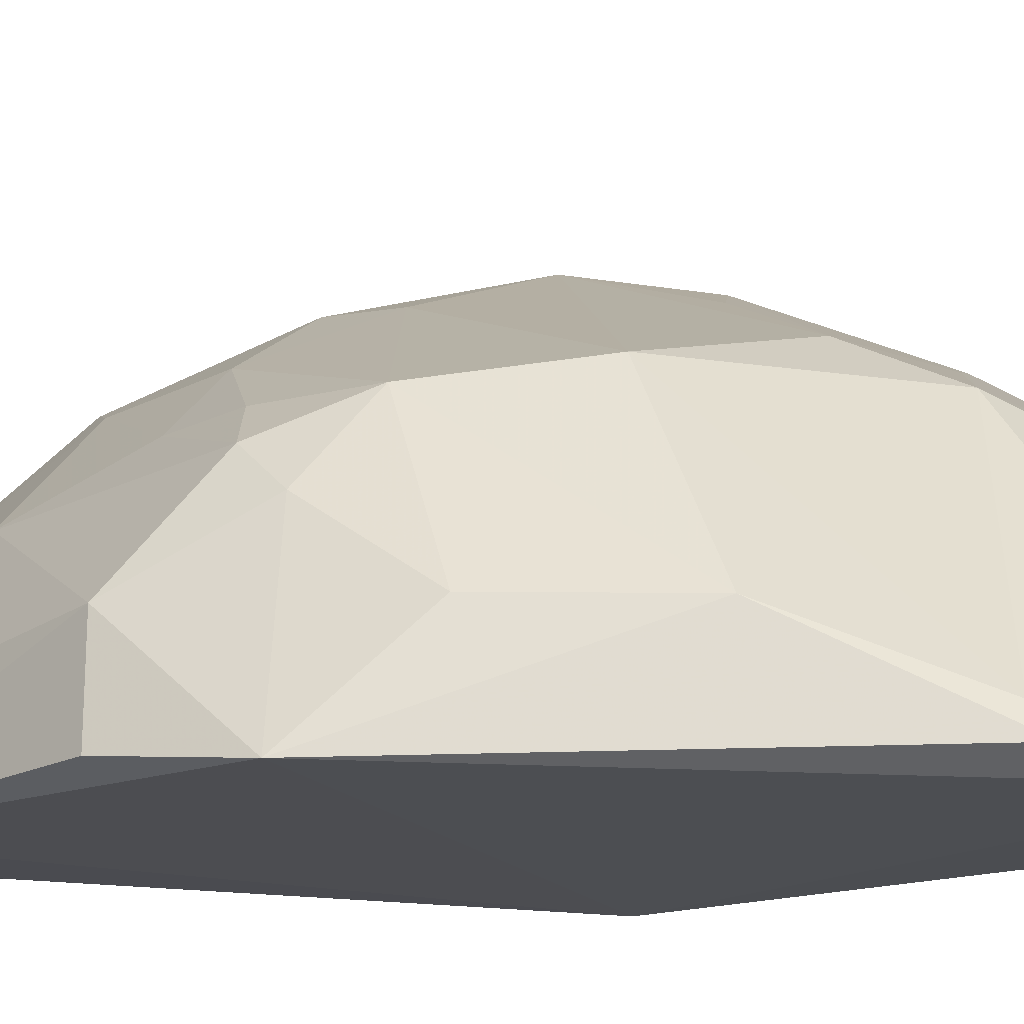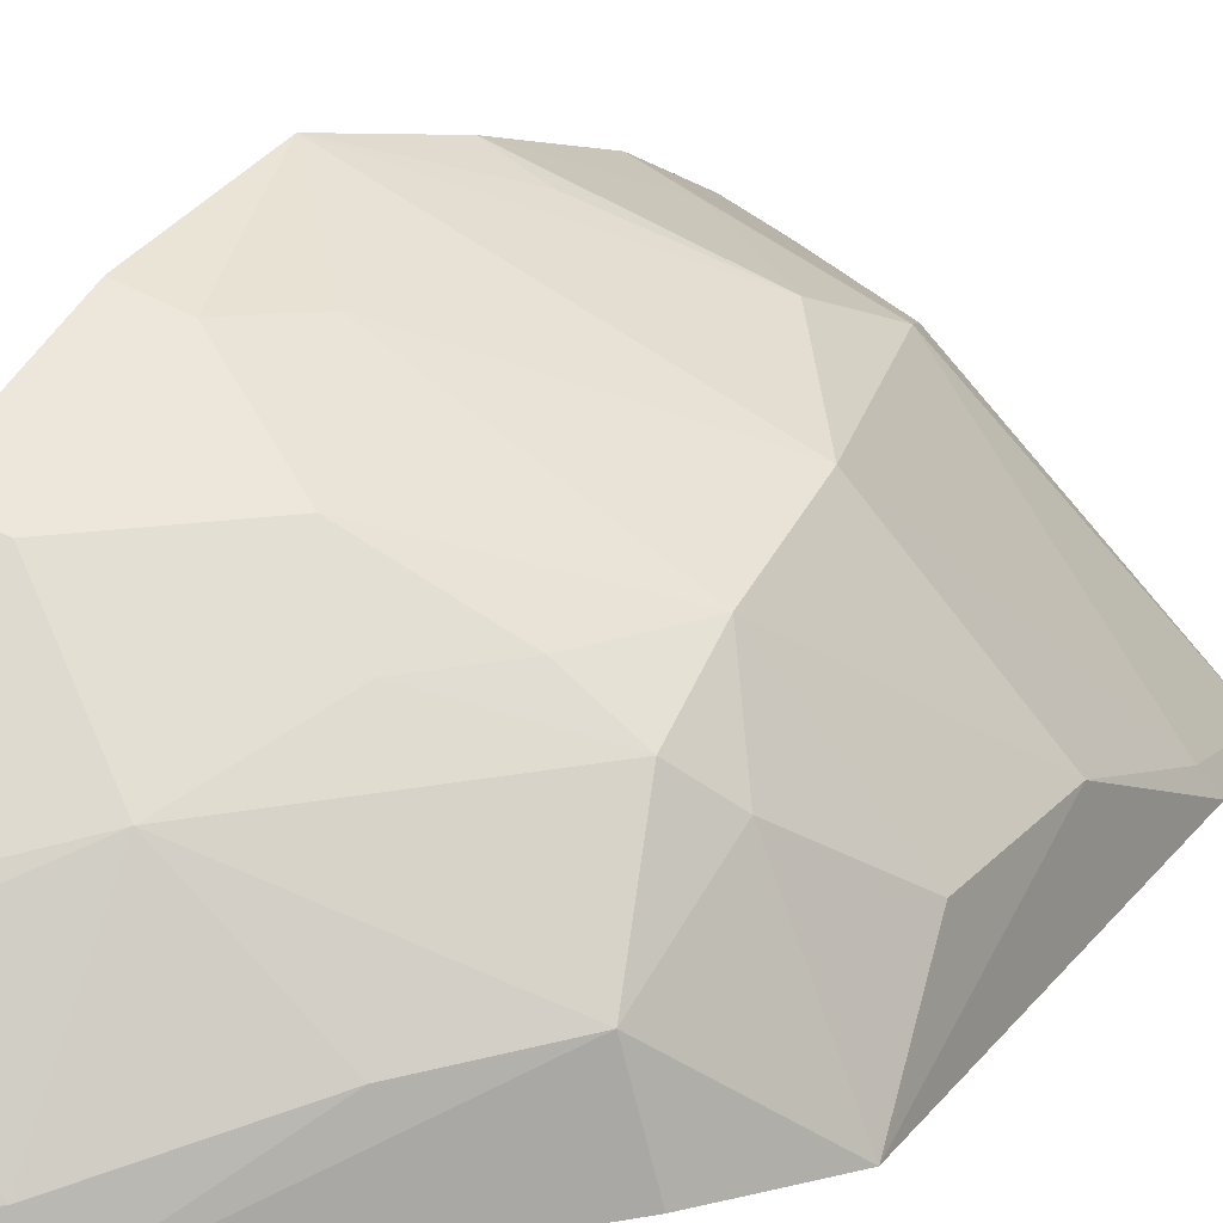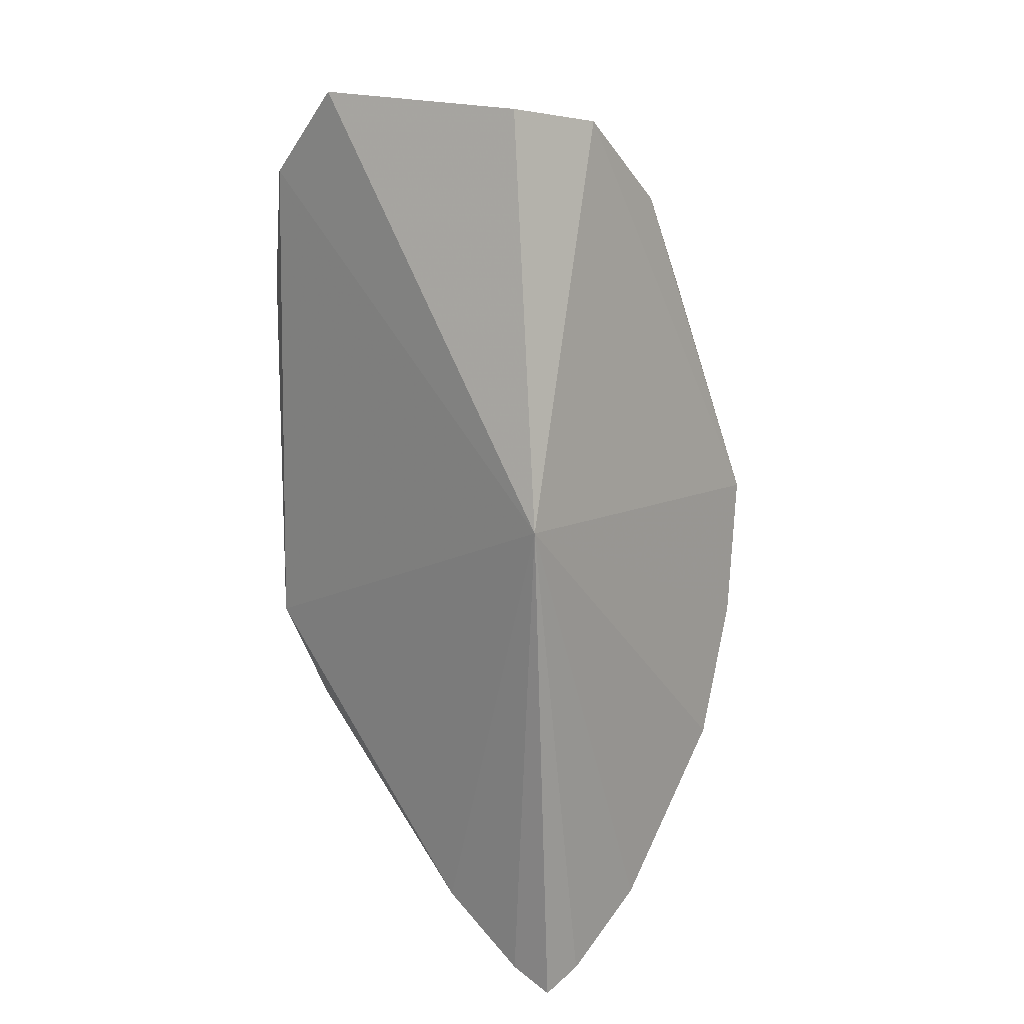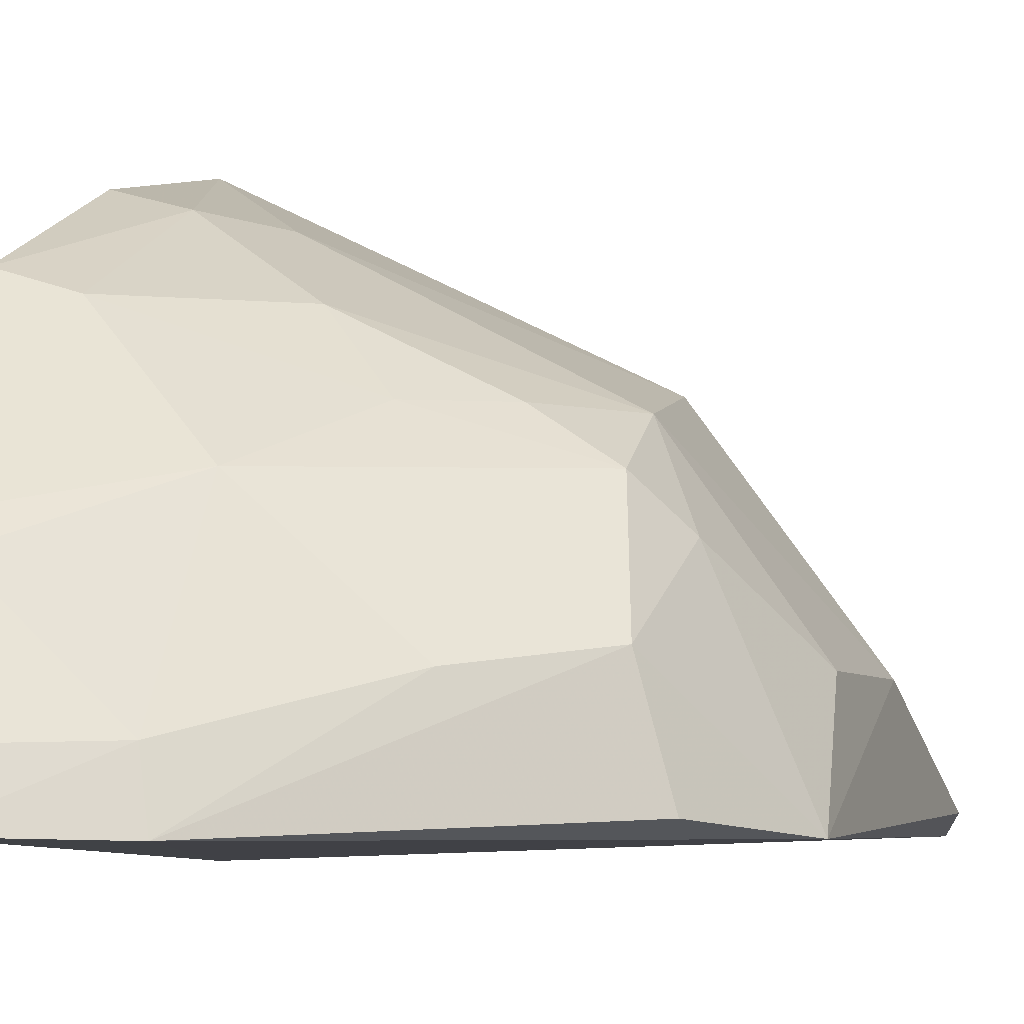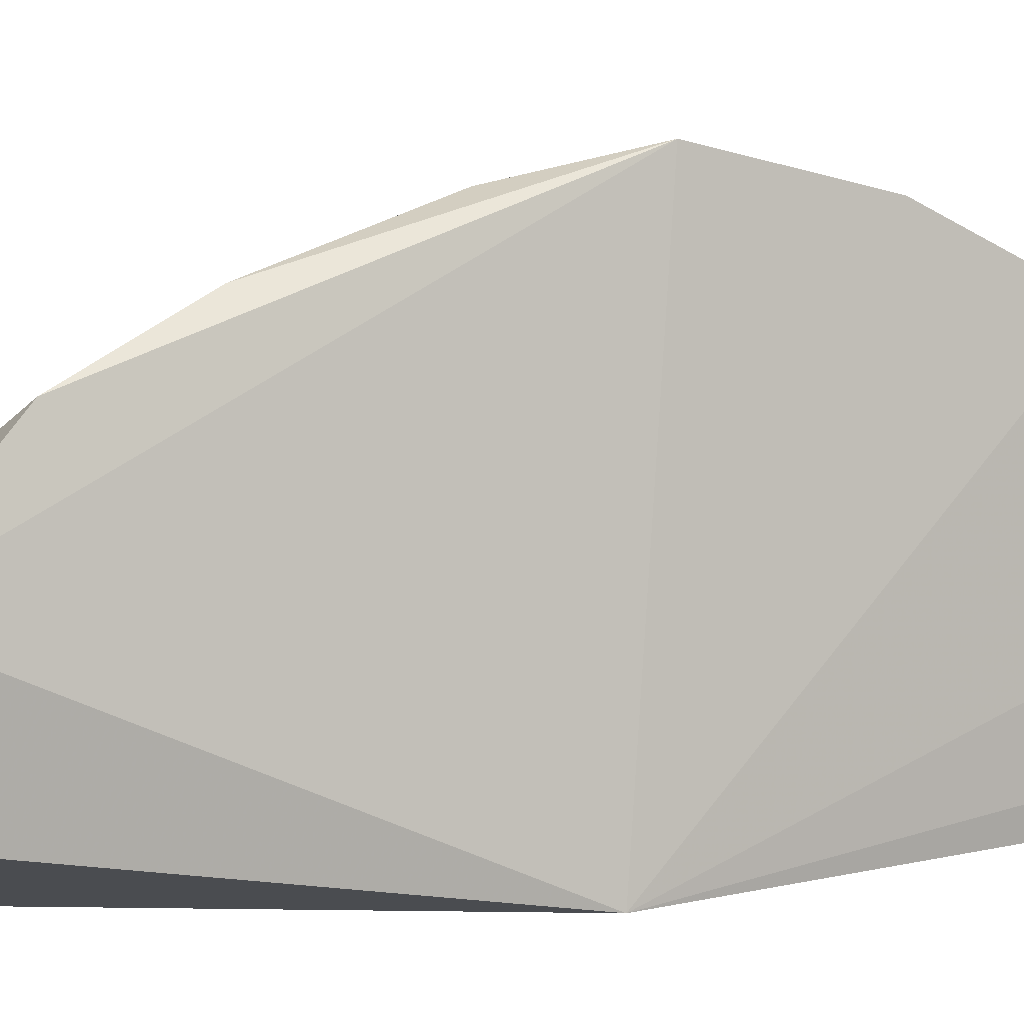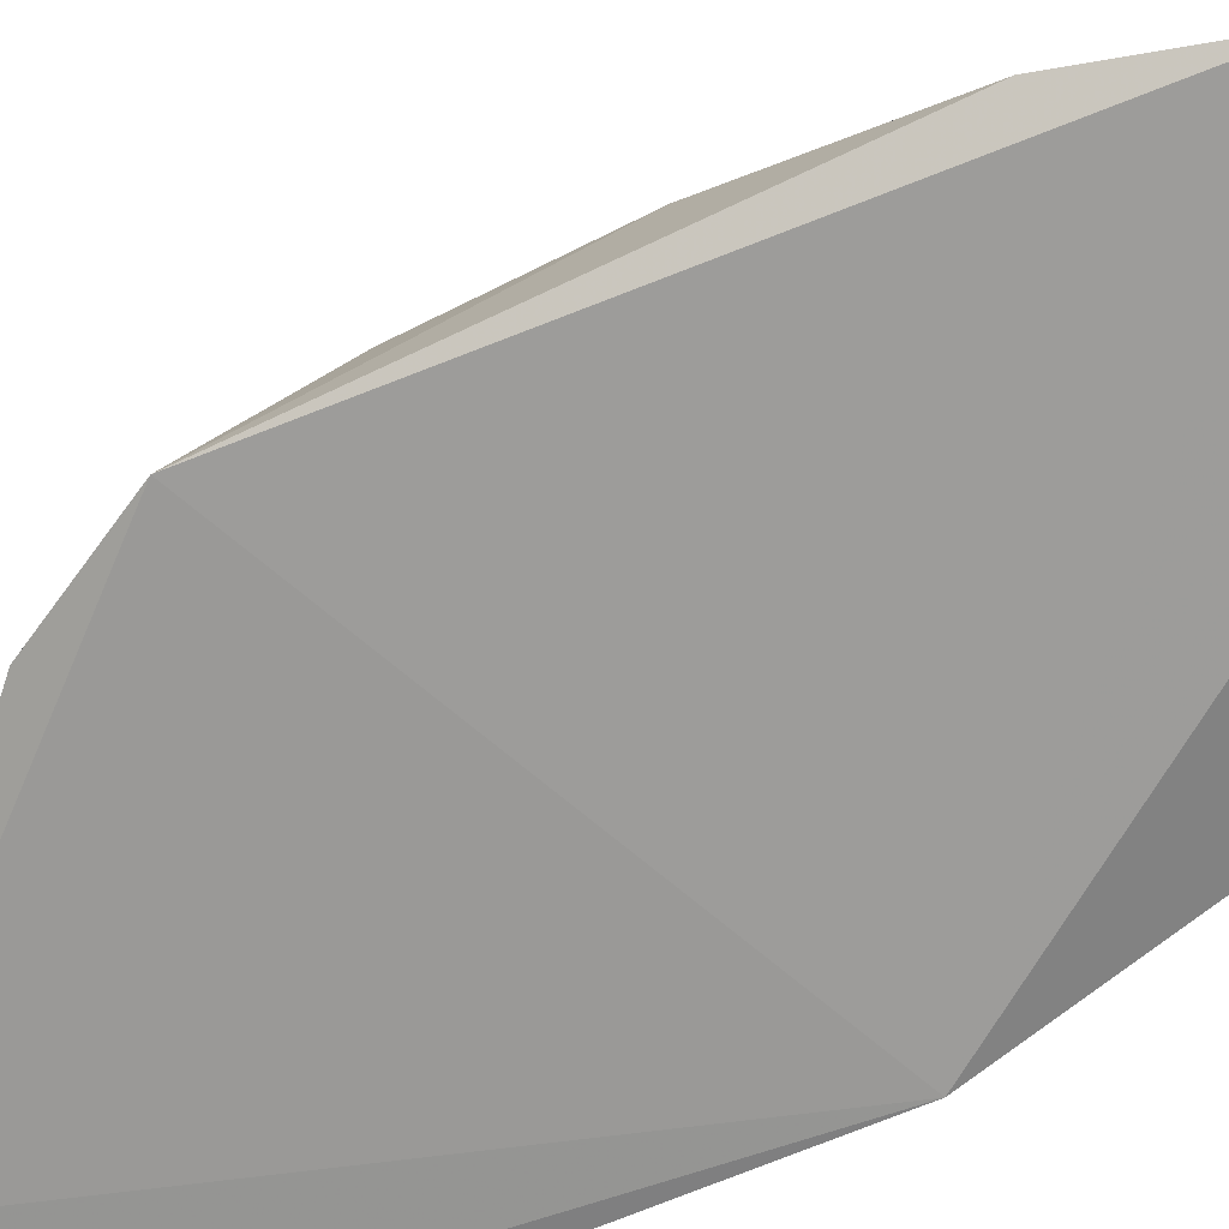
<metadata>
{"format":"obj","ext":"obj","renderer":"f3d","projection":"perspective","resolution":1024,"background":"white","views":[{"elev":-14.4,"azim":-88.5,"up":"+Y"},{"elev":24.7,"azim":-150.8,"up":"+Y"},{"elev":17.8,"azim":40.2,"up":"+Z"},{"elev":-3.3,"azim":-163.9,"up":"+Y"},{"elev":1.9,"azim":55.2,"up":"+Y"},{"elev":-68.8,"azim":-64.6,"up":"+Y"}]}
</metadata>
<code>
v -0.4172 0.0727 0.1362
v -0.3378 0.08068 -0.141
v -0.3571 0.08696 0.134
v -0.3502 0.1751 0.03327
v -0.4485 0.07654 -0.03605
v -0.3357 0.07088 0.01631
v -0.3509 0.1451 0.1029
v -0.4149 0.1457 0.01591
v -0.3342 0.1589 -0.07563
v -0.3757 0.07774 -0.1178
v -0.4402 0.07338 0.111
v -0.3514 0.1164 0.1286
v -0.3996 0.144 0.07043
v -0.3341 0.1193 -0.1195
v -0.3398 0.1823 0.004228
v -0.4205 0.1302 -0.04316
v -0.3497 0.07857 -0.1352
v -0.4459 0.1005 0.03094
v -0.3888 0.1033 0.1283
v -0.351 0.1606 0.07367
v -0.3932 0.1546 0.04786
v -0.3939 0.1383 0.08473
v -0.3358 0.09277 -0.1364
v -0.3371 0.1751 -0.03688
v -0.3736 0.1286 -0.08703
v -0.4266 0.1042 -0.06405
v -0.4487 0.07826 0.07579
v -0.4447 0.1013 -0.009798
v -0.4458 0.08497 0.07149
v -0.3814 0.1283 0.1087
v -0.363 0.1697 0.03254
v -0.3648 0.1566 0.07128
v -0.3484 0.09028 -0.1313
v -0.3759 0.1551 -0.04862
v -0.3475 0.1548 -0.07278
v -0.4331 0.07994 -0.06353
v -0.4294 0.1205 -0.03469
v -0.4189 0.14 -0.02046
v -0.3643 0.1407 0.1014
v -0.3731 0.09082 -0.1149
v -0.3504 0.1716 -0.03603
v -0.3898 0.1398 -0.05812
v -0.4052 0.1403 -0.04329
v -0.3619 0.1697 -0.02084
v -0.4043 0.1008 -0.08493
v -0.3466 0.1159 -0.1149
f 6 3 1
f 10 6 5
f 11 6 1
f 11 5 6
f 12 1 3
f 12 3 6
f 14 9 6
f 15 12 6
f 15 7 12
f 17 2 6
f 17 6 10
f 19 1 12
f 20 13 7
f 20 15 4
f 20 7 15
f 21 8 13
f 21 15 8
f 22 13 11
f 22 11 1
f 22 7 13
f 23 14 6
f 23 6 2
f 24 15 6
f 24 6 9
f 26 16 25
f 27 18 5
f 27 5 11
f 28 5 18
f 29 13 8
f 29 8 18
f 29 18 27
f 29 27 11
f 29 11 13
f 30 19 12
f 30 12 7
f 30 22 1
f 30 1 19
f 31 21 4
f 31 4 15
f 31 15 21
f 32 20 4
f 32 4 21
f 32 21 13
f 32 13 20
f 33 23 2
f 33 2 17
f 33 14 23
f 35 9 14
f 35 14 25
f 36 26 10
f 36 10 5
f 36 5 26
f 37 26 5
f 37 16 26
f 37 5 28
f 38 28 18
f 38 18 8
f 38 37 28
f 38 16 37
f 39 30 7
f 39 7 22
f 39 22 30
f 40 33 17
f 40 17 10
f 41 24 9
f 41 35 34
f 41 9 35
f 41 15 24
f 42 25 16
f 42 35 25
f 42 34 35
f 43 38 34
f 43 16 38
f 43 42 16
f 43 34 42
f 44 38 8
f 44 8 15
f 44 15 41
f 44 41 34
f 44 34 38
f 45 40 10
f 45 10 26
f 45 26 25
f 45 25 40
f 46 40 25
f 46 25 14
f 46 14 33
f 46 33 40

</code>
